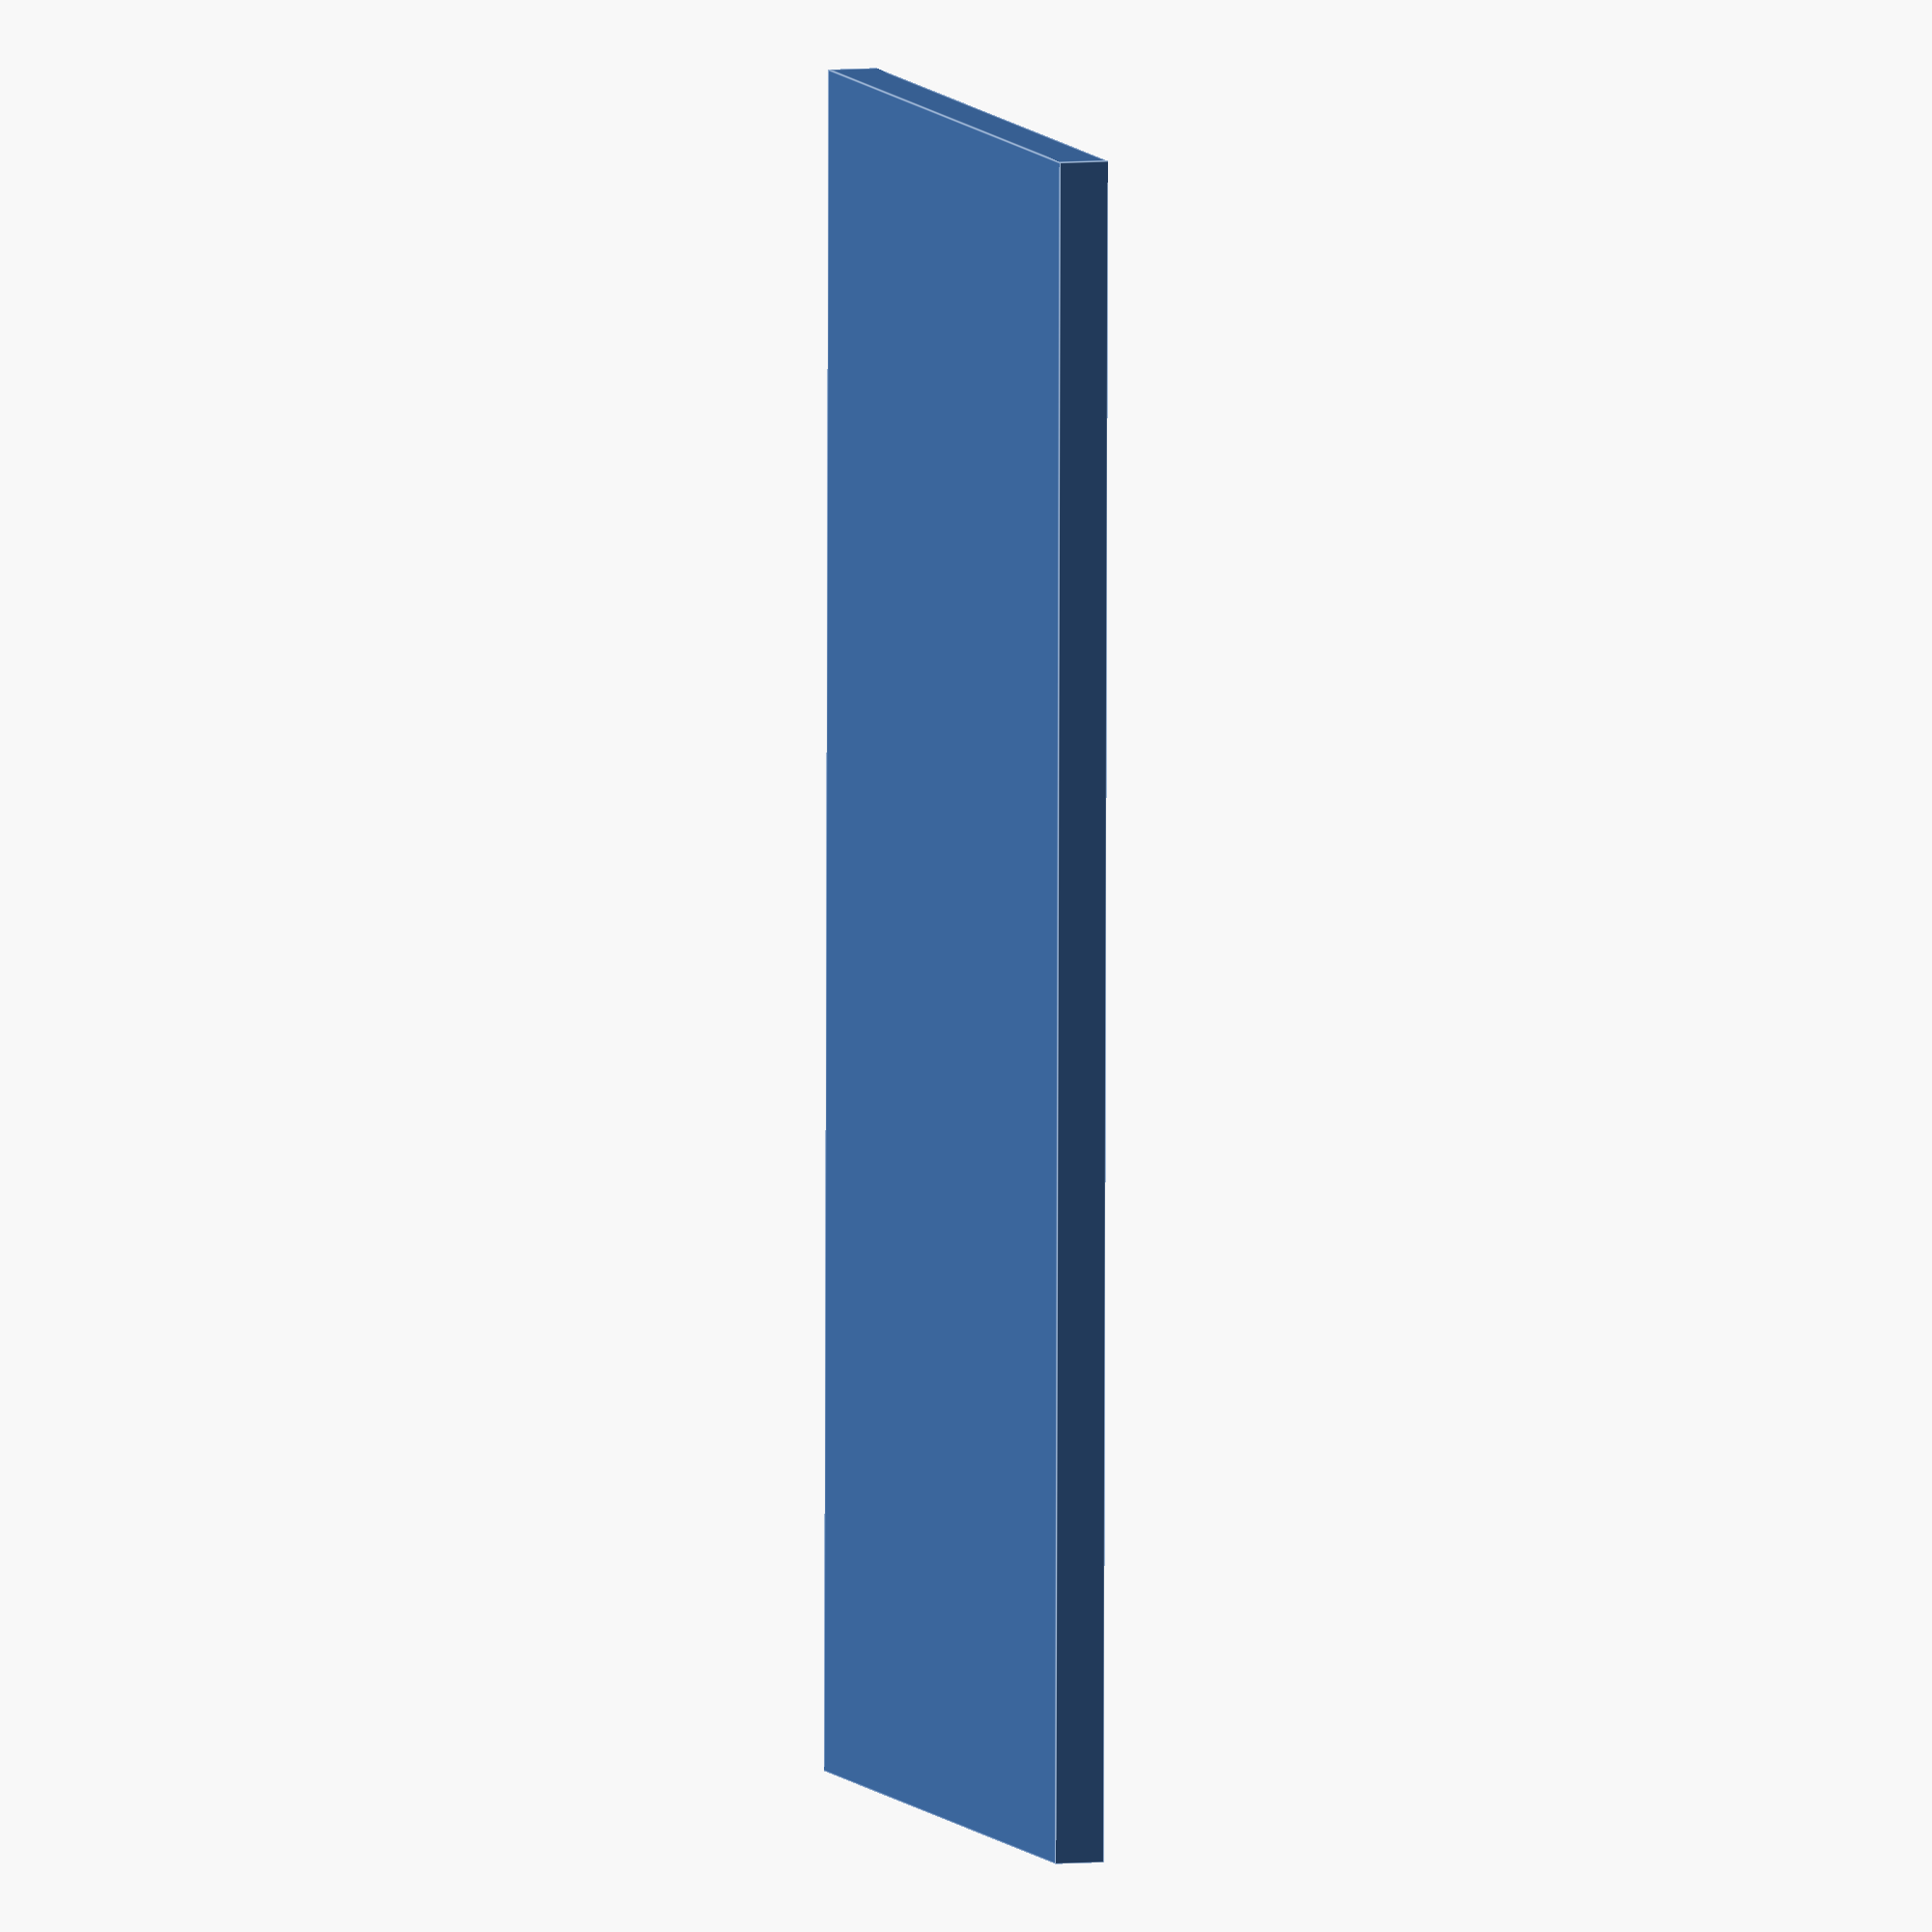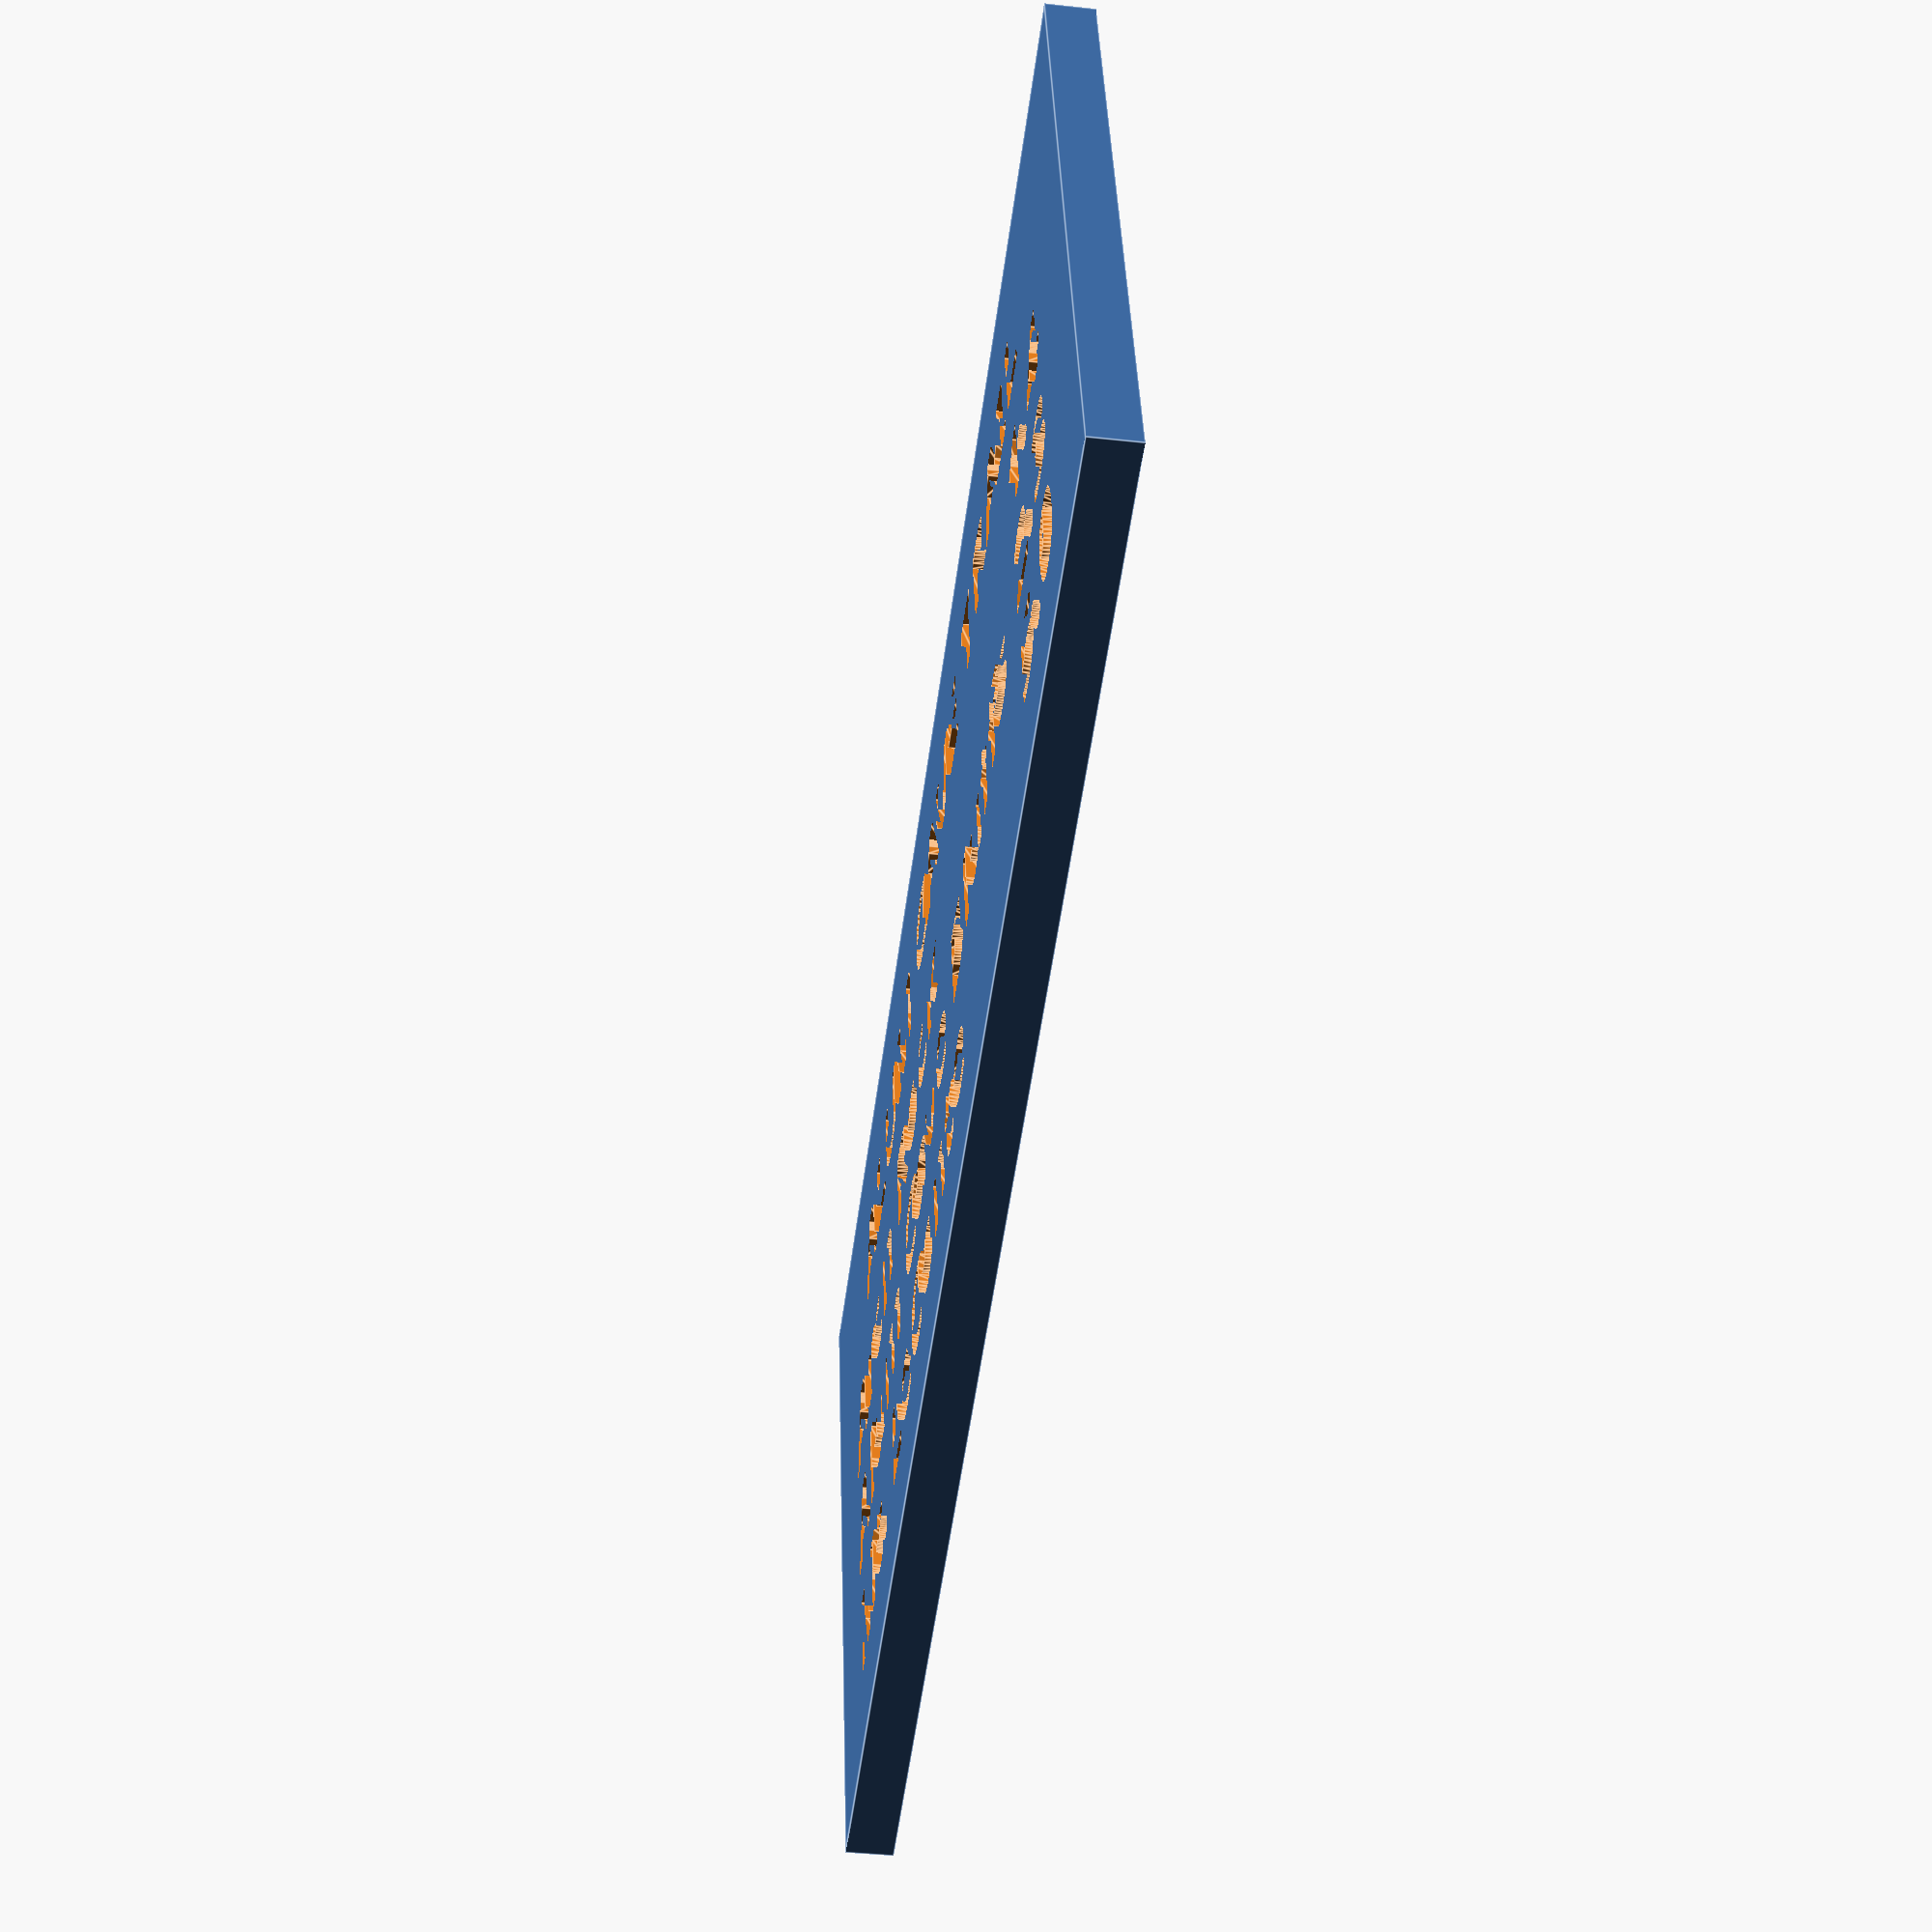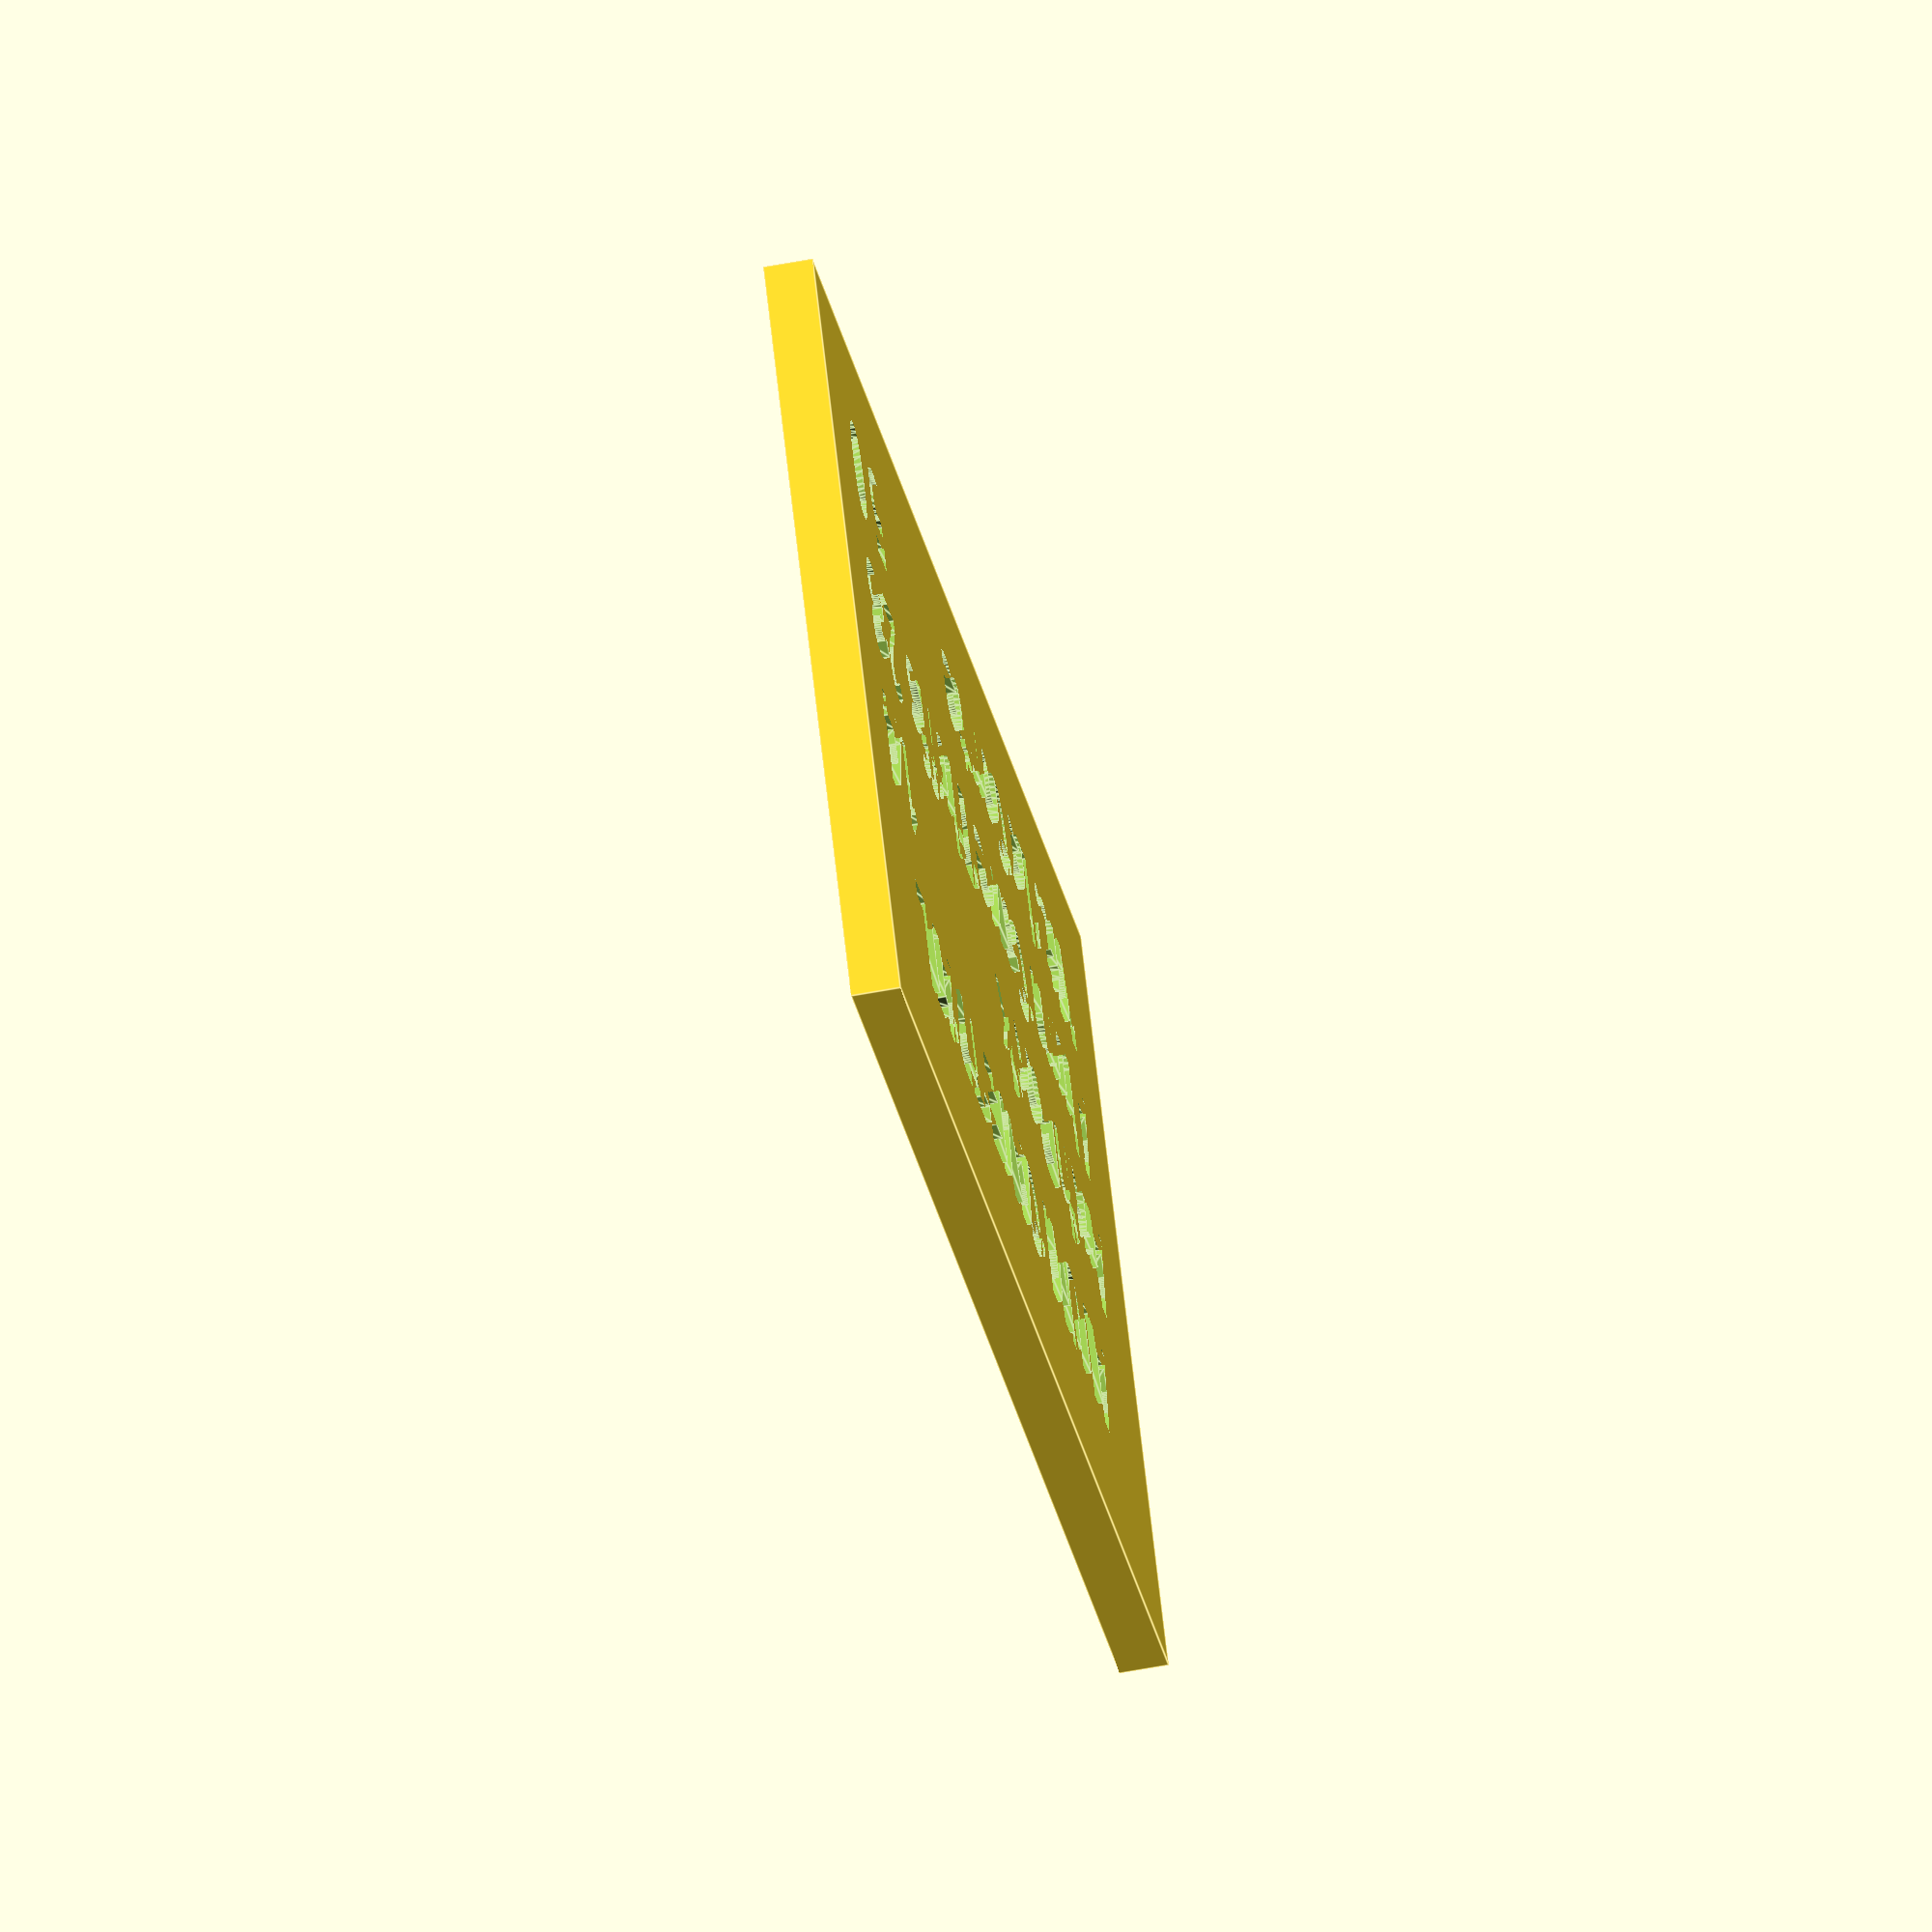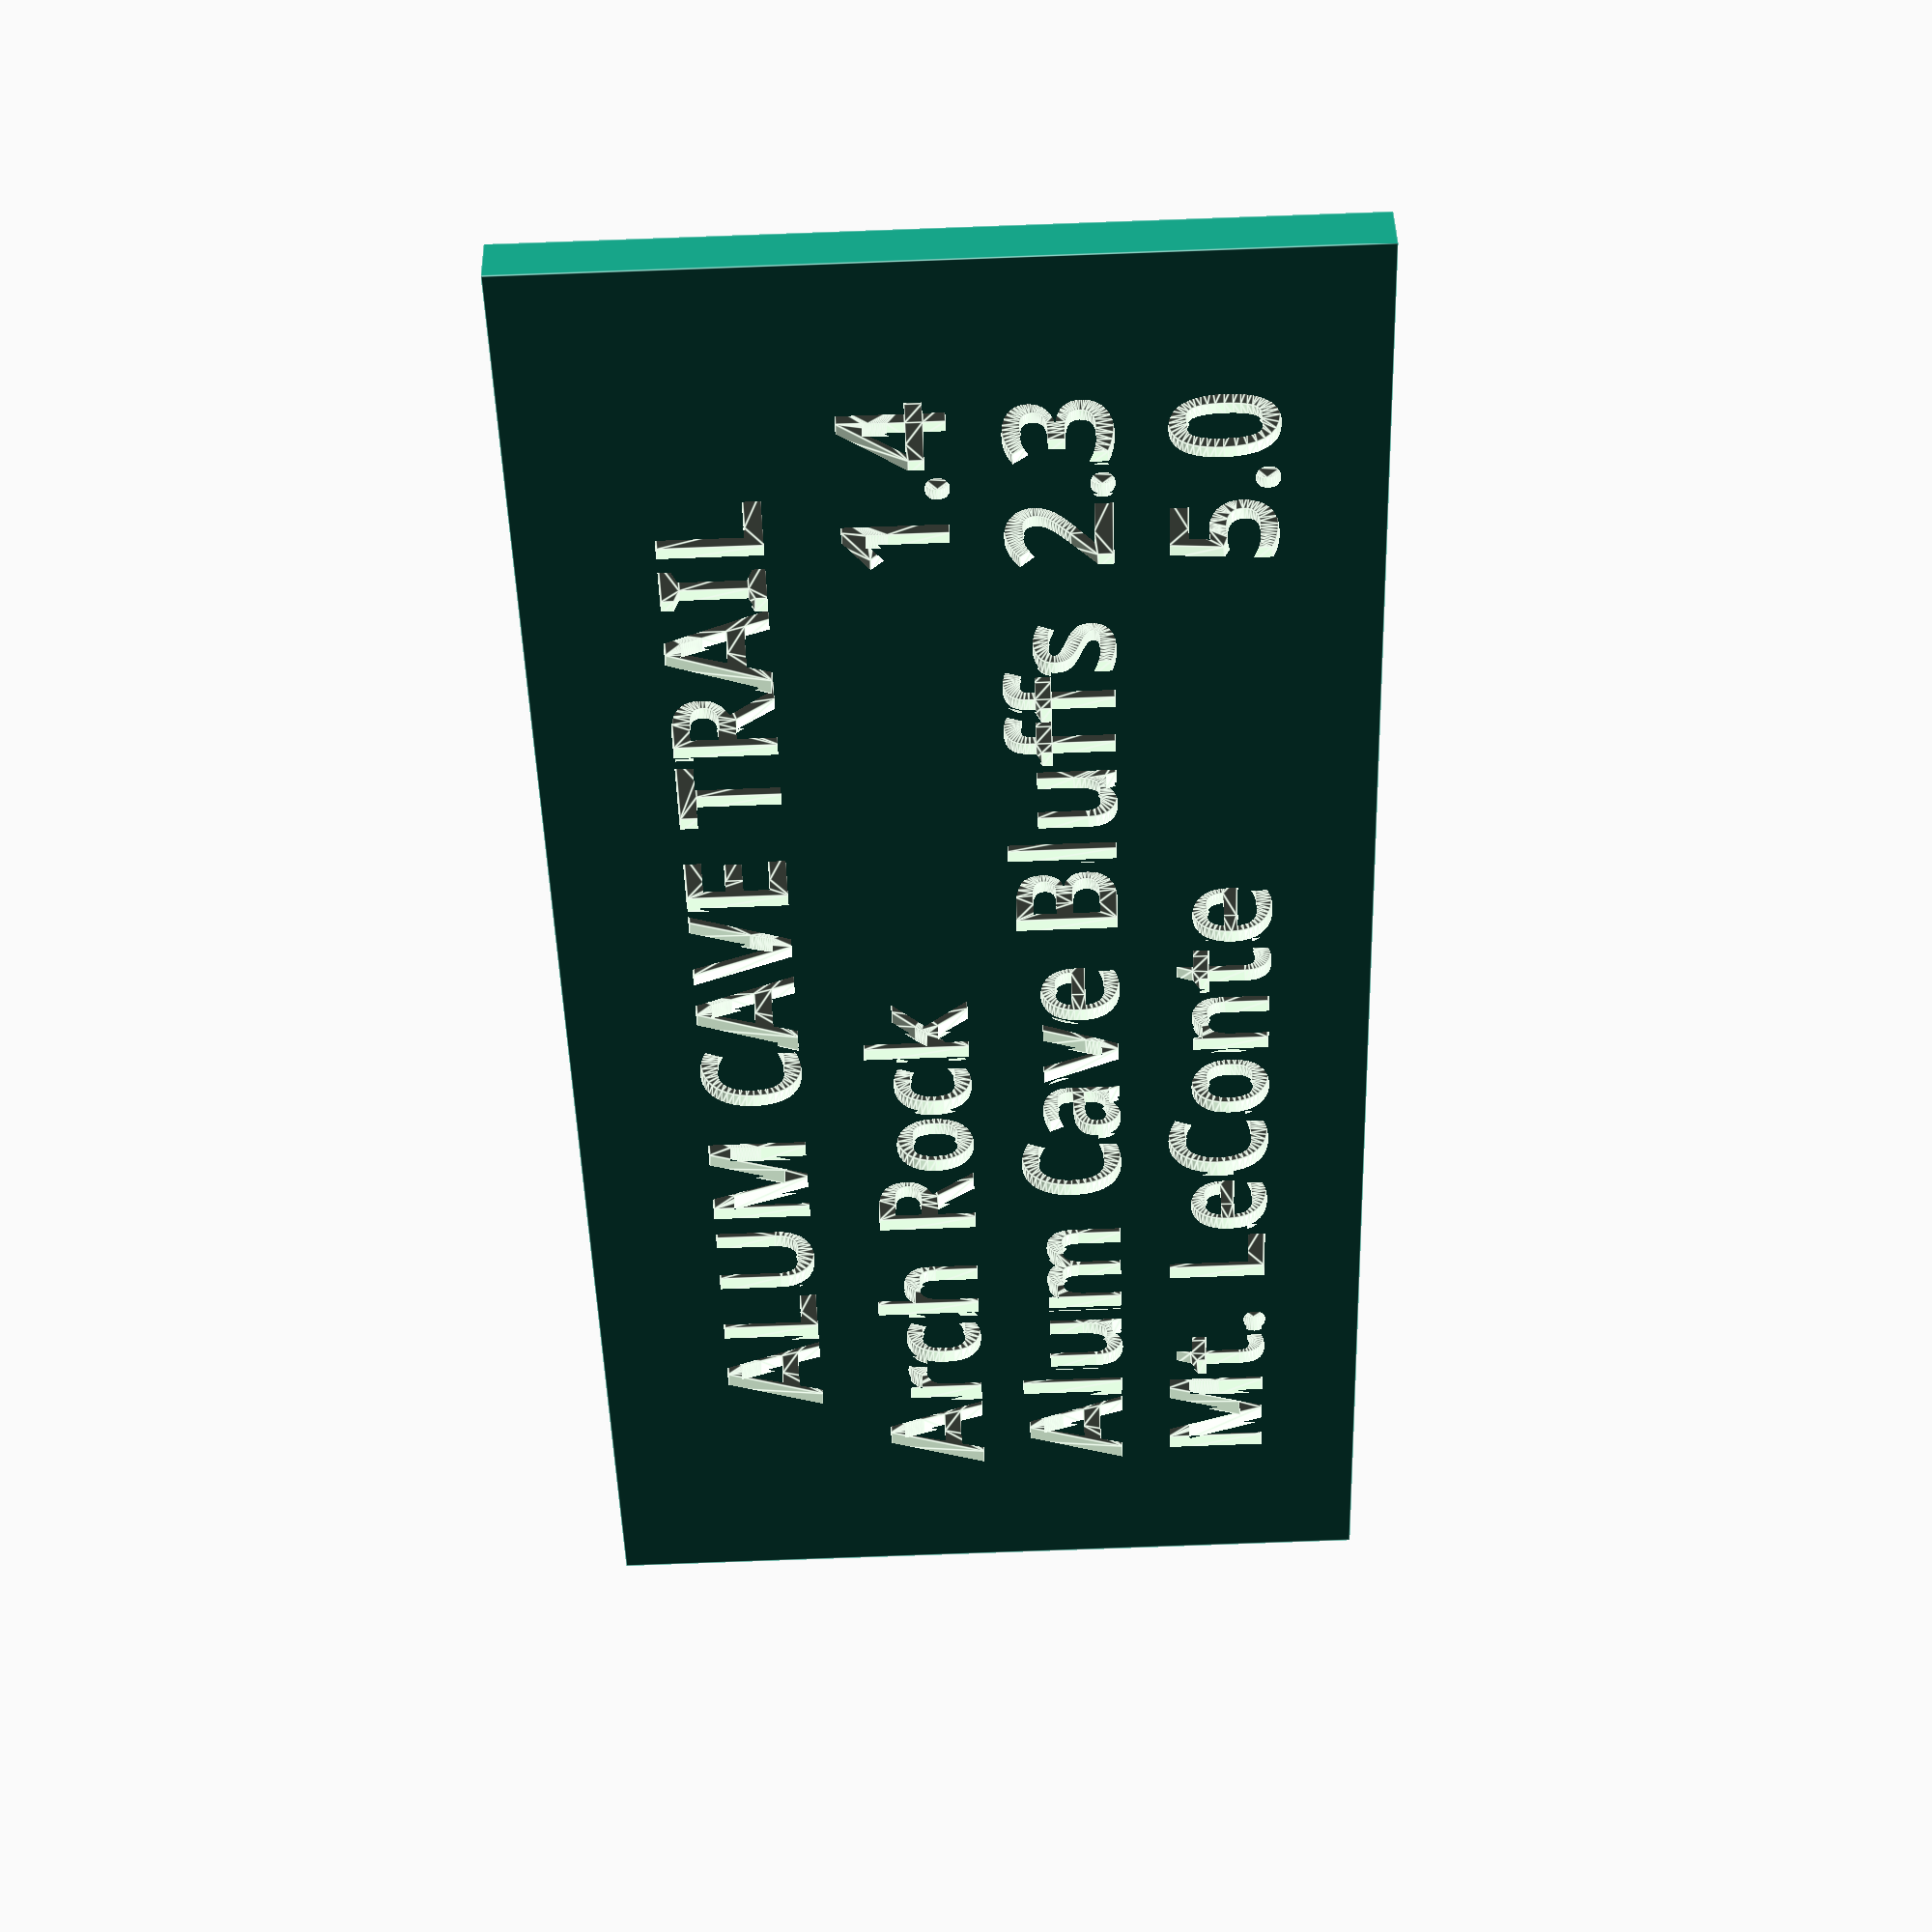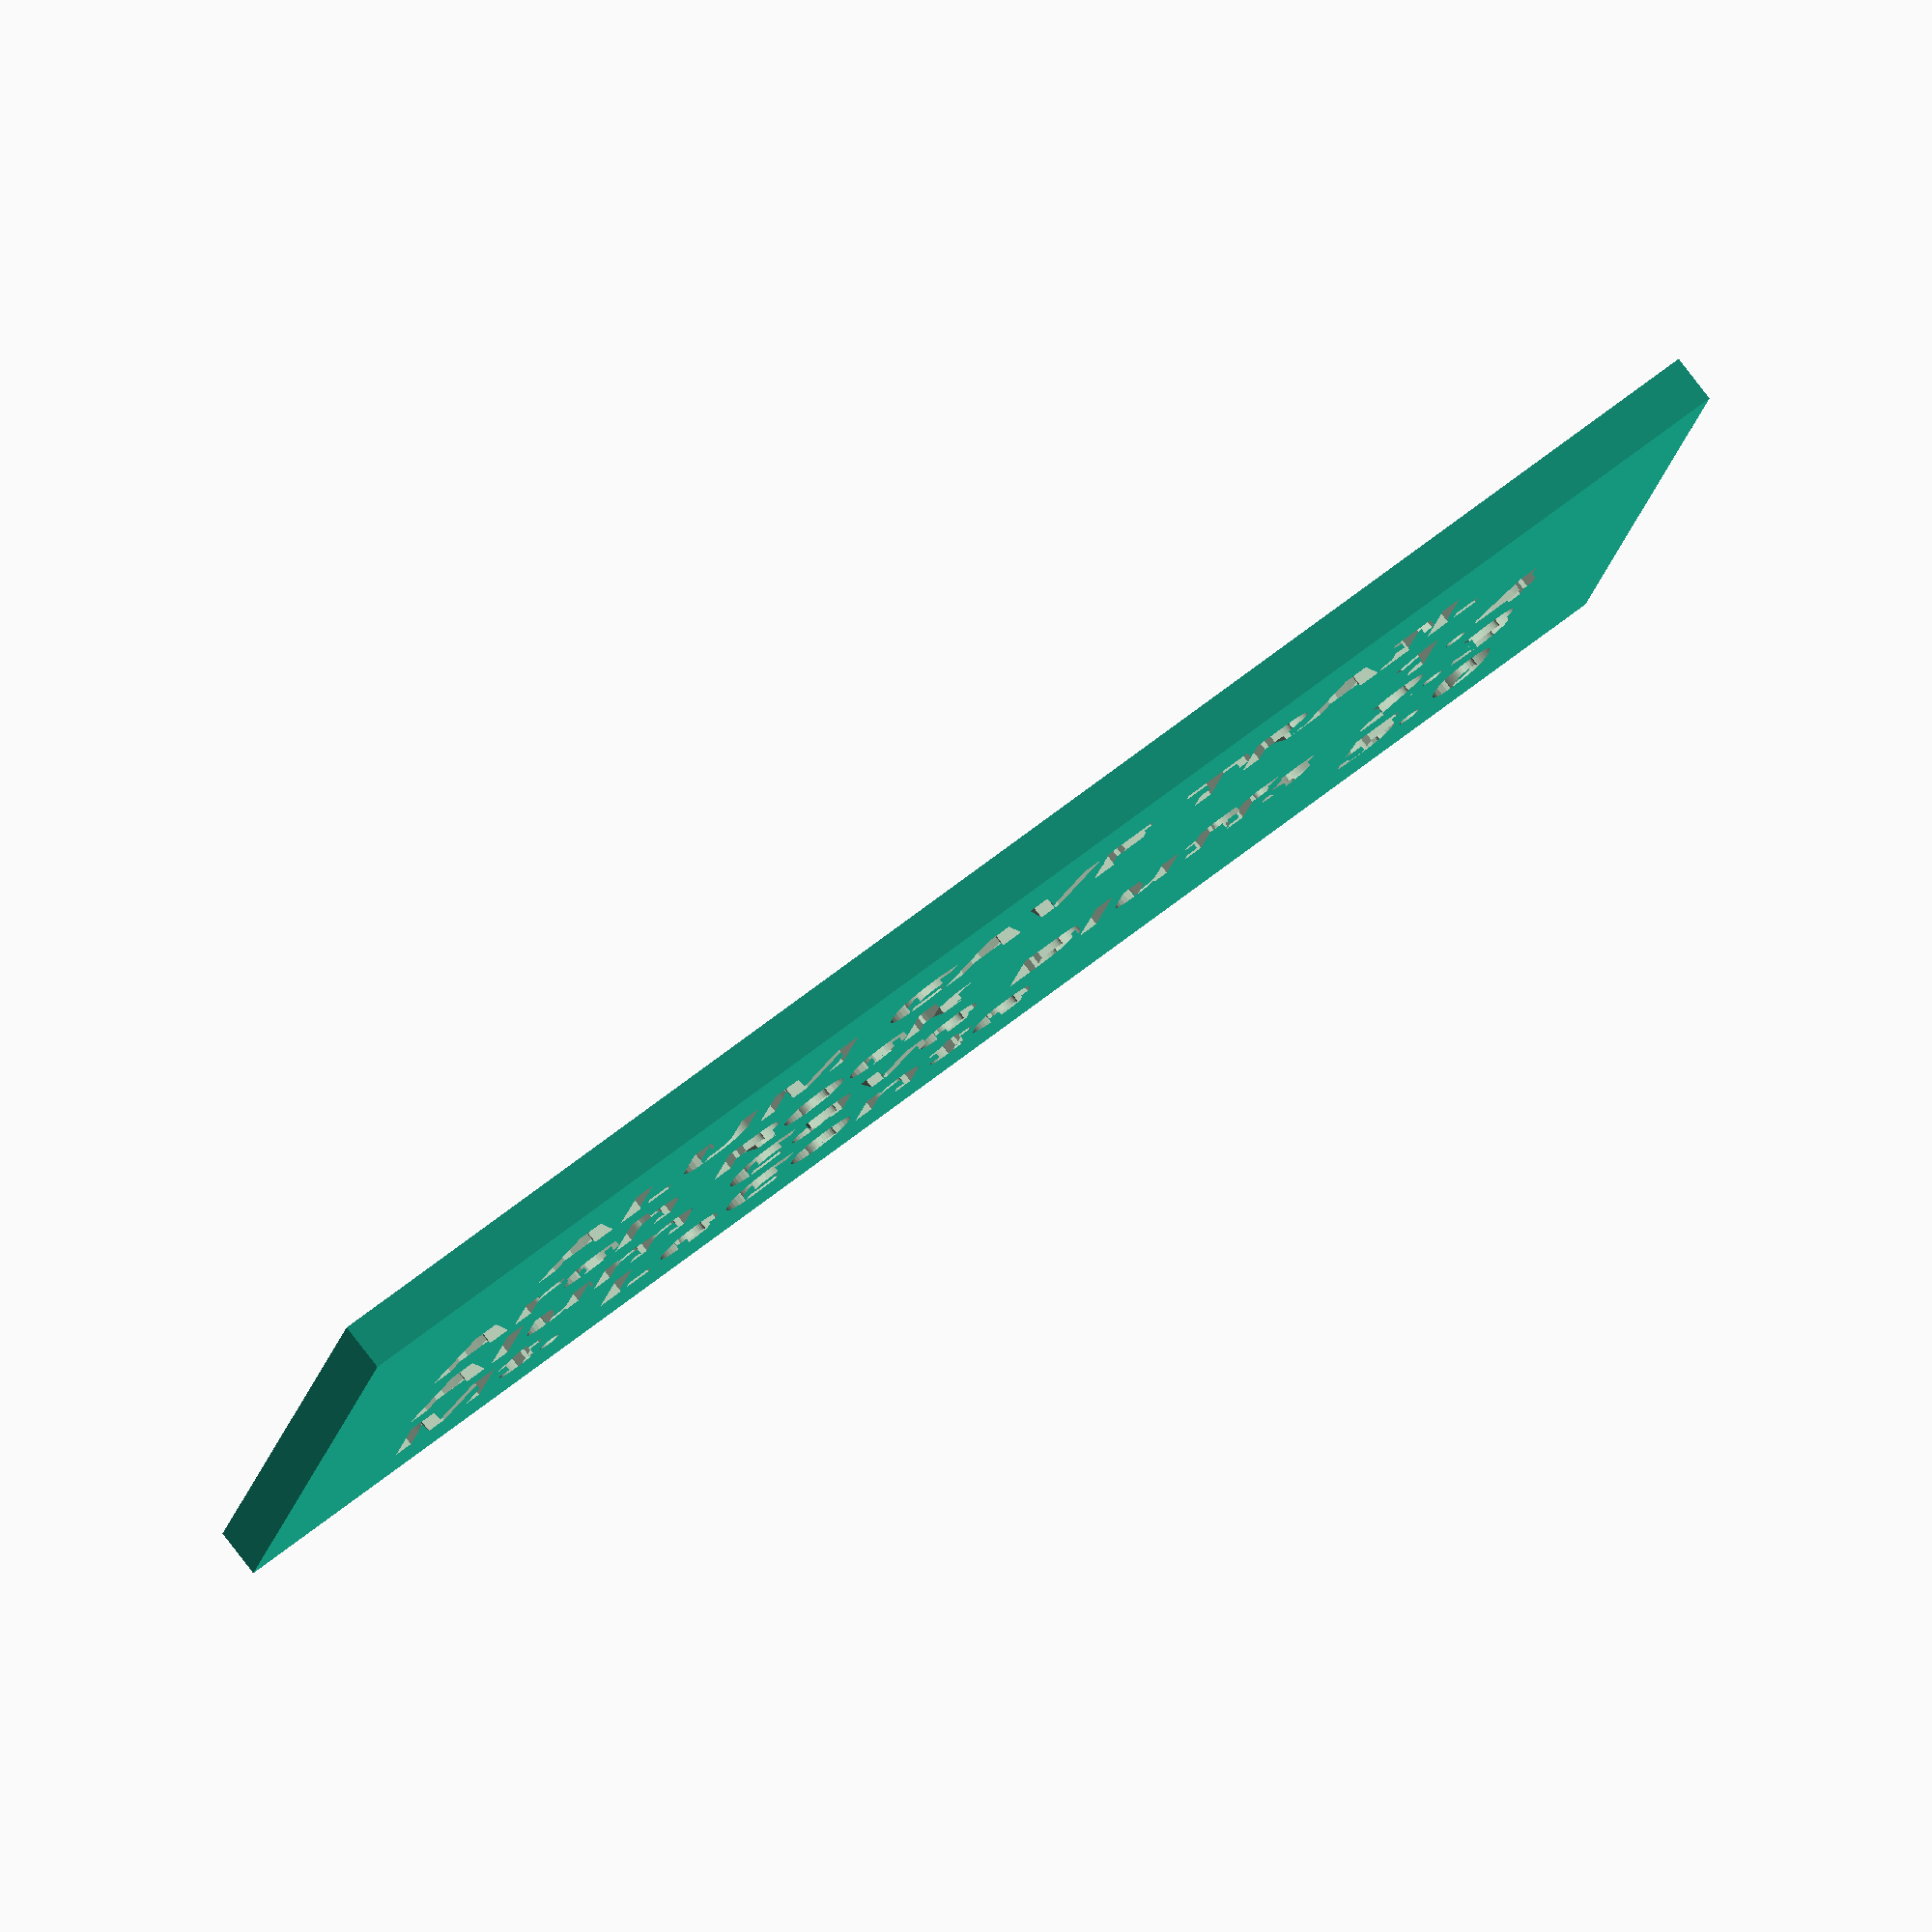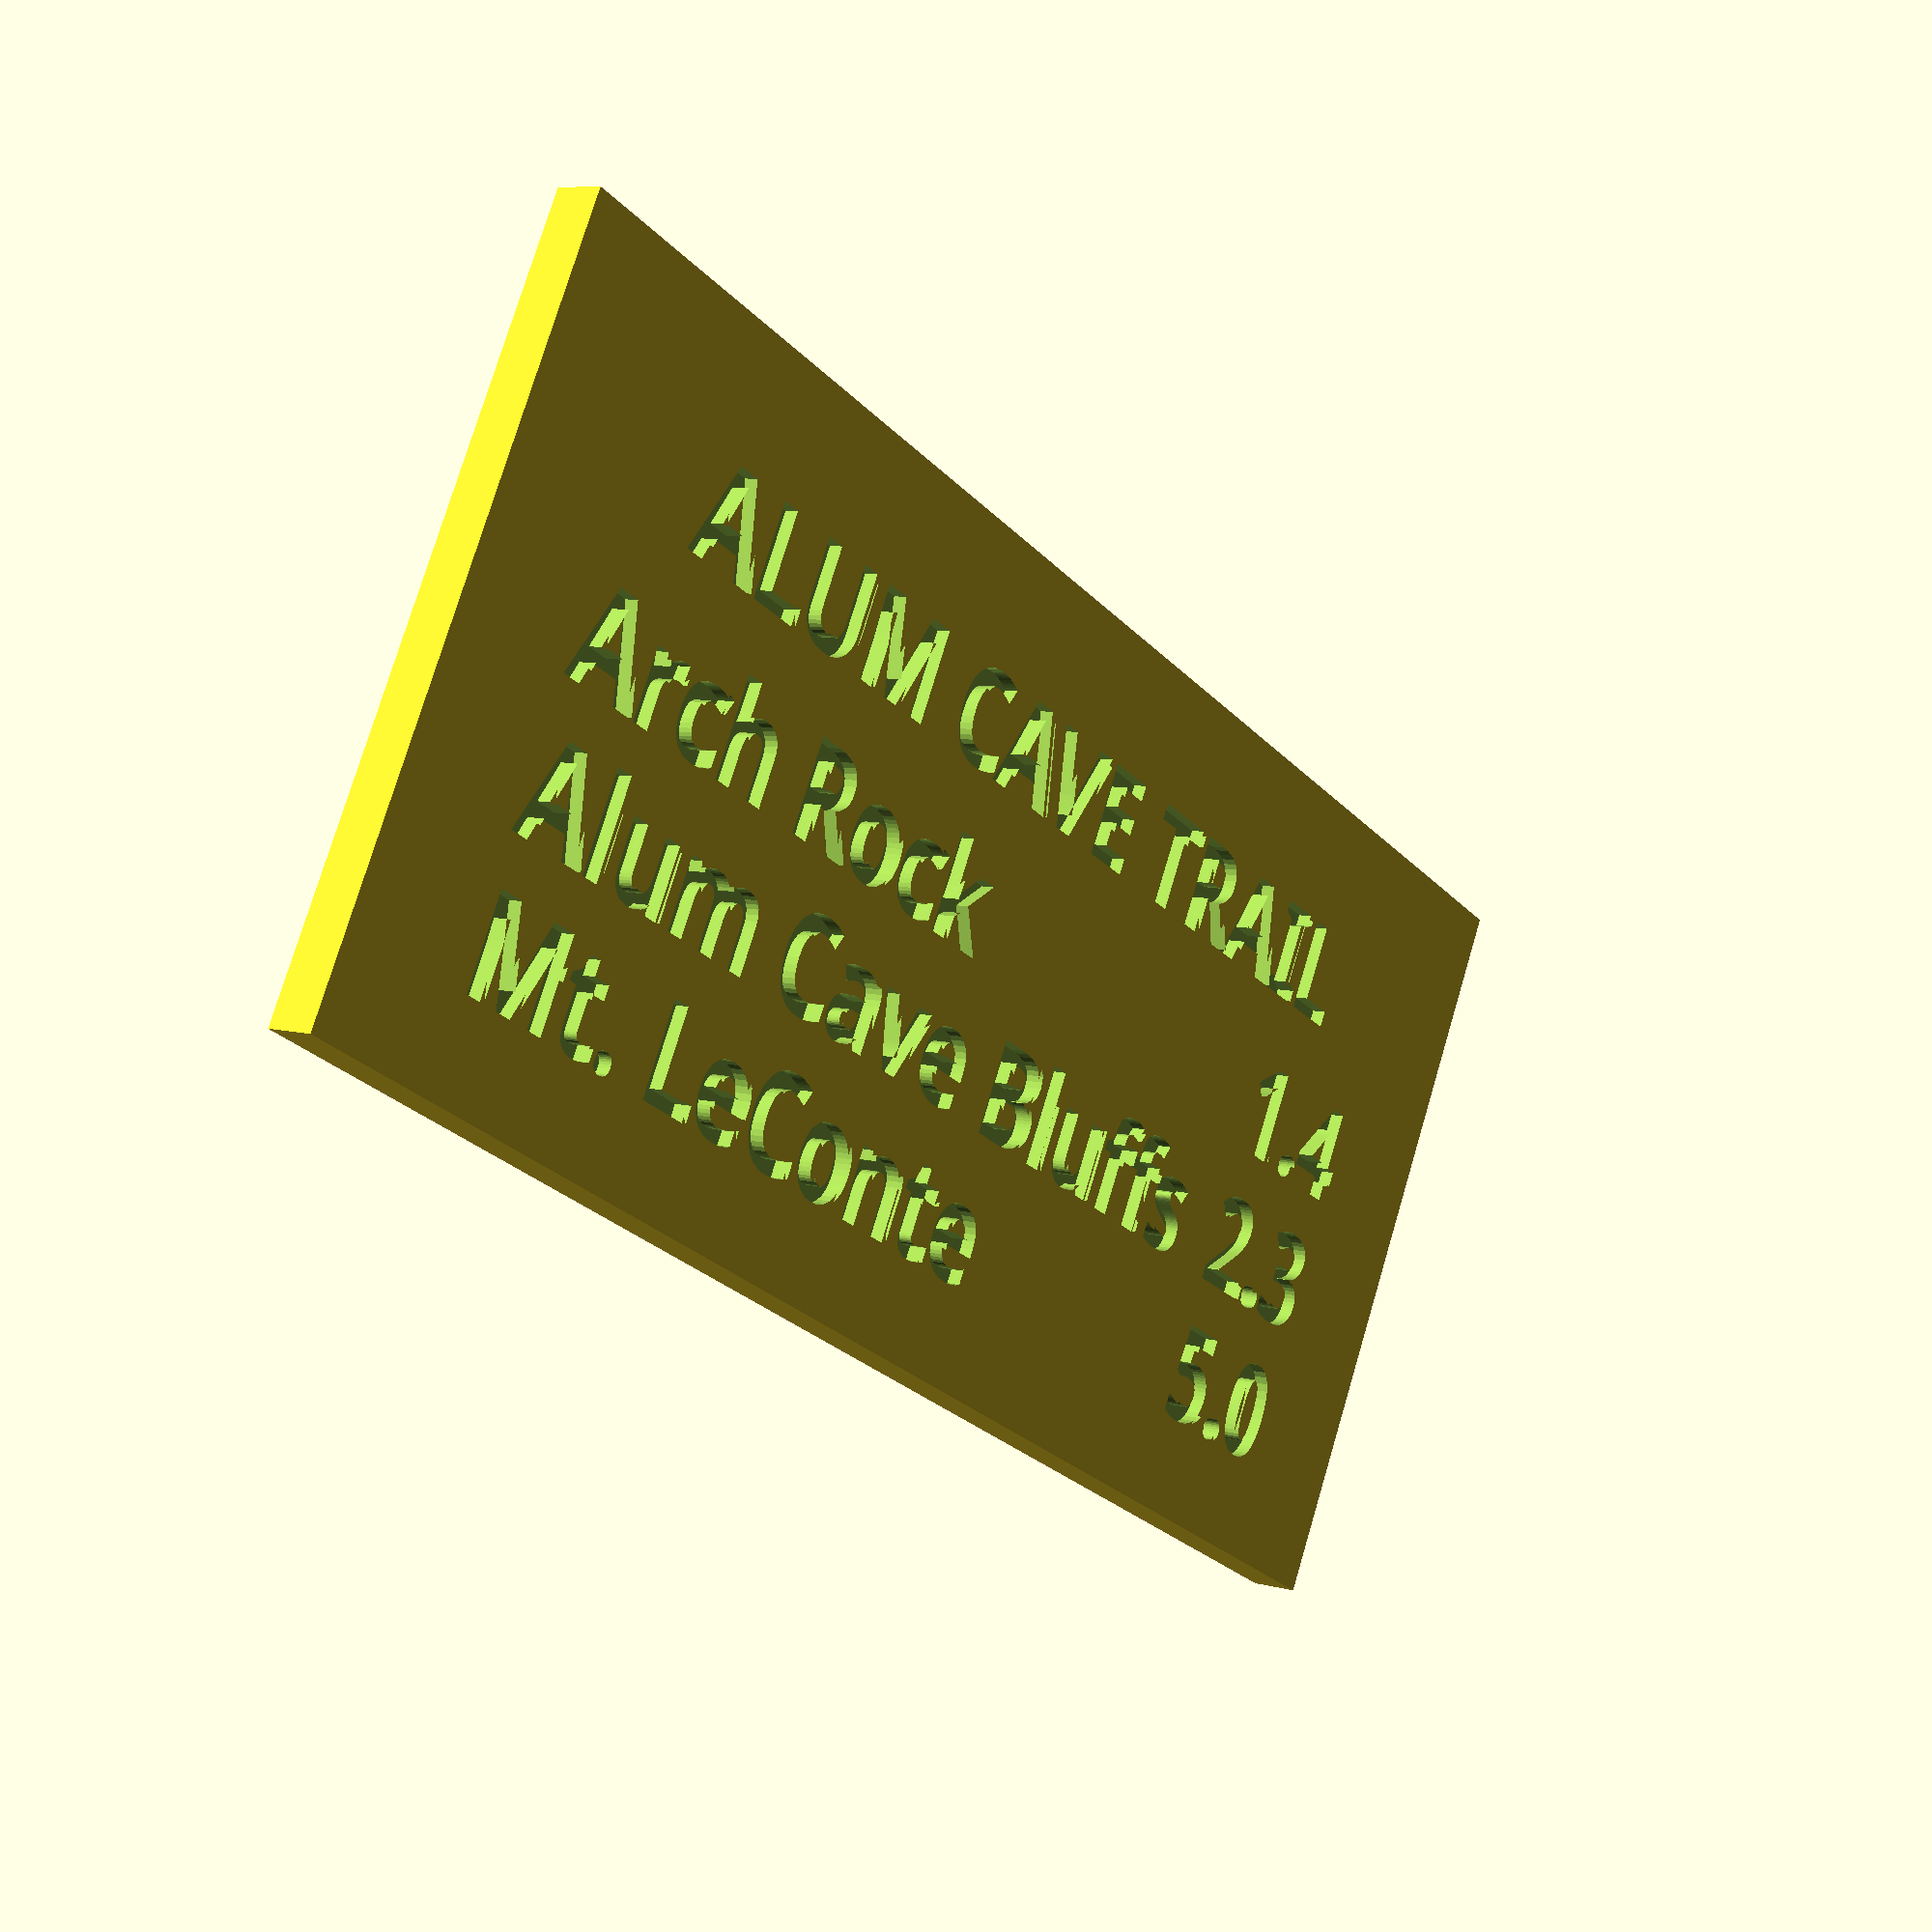
<openscad>
// Font: https://nationalparktypeface.com 

difference() {
translate([0,-15,-1]) cube([170, 80, 5], center=true);

translate([0,2,0])
linear_extrude(height = 2) 
text("ALUM CAVE TRAIL", font="National Park:style=Bold", halign="center");

translate([-70,-15,0])
linear_extrude(height = 2) 
text("Arch Rock", font="National Park:style=Bold", halign="left");

translate([70, -15, 0]) 
linear_extrude(height = 2) 
text("1.4", font="National Park:style=Bold", halign="right");

translate([-70,-30,0])
linear_extrude(height = 2) 
text("Alum Cave Bluffs", font="National Park:style=Bold", halign="left");

translate([70, -30, 0]) 
linear_extrude(height = 2) 
text("2.3", font="National Park:style=Bold", halign="right");

translate([-70,-45,0])
linear_extrude(height = 2) 
text("Mt. LeConte", font="National Park:style=Bold", halign="left");

translate([70, -45, 0]) 
linear_extrude(height = 2) 
text("5.0", font="National Park:style=Bold", halign="right");
}
</openscad>
<views>
elev=173.6 azim=89.5 roll=286.7 proj=o view=edges
elev=40.3 azim=347.3 roll=82.3 proj=p view=edges
elev=238.9 azim=325.2 roll=259.0 proj=o view=edges
elev=138.1 azim=88.4 roll=181.3 proj=p view=edges
elev=278.1 azim=11.2 roll=322.4 proj=o view=solid
elev=352.3 azim=28.0 roll=307.2 proj=p view=wireframe
</views>
